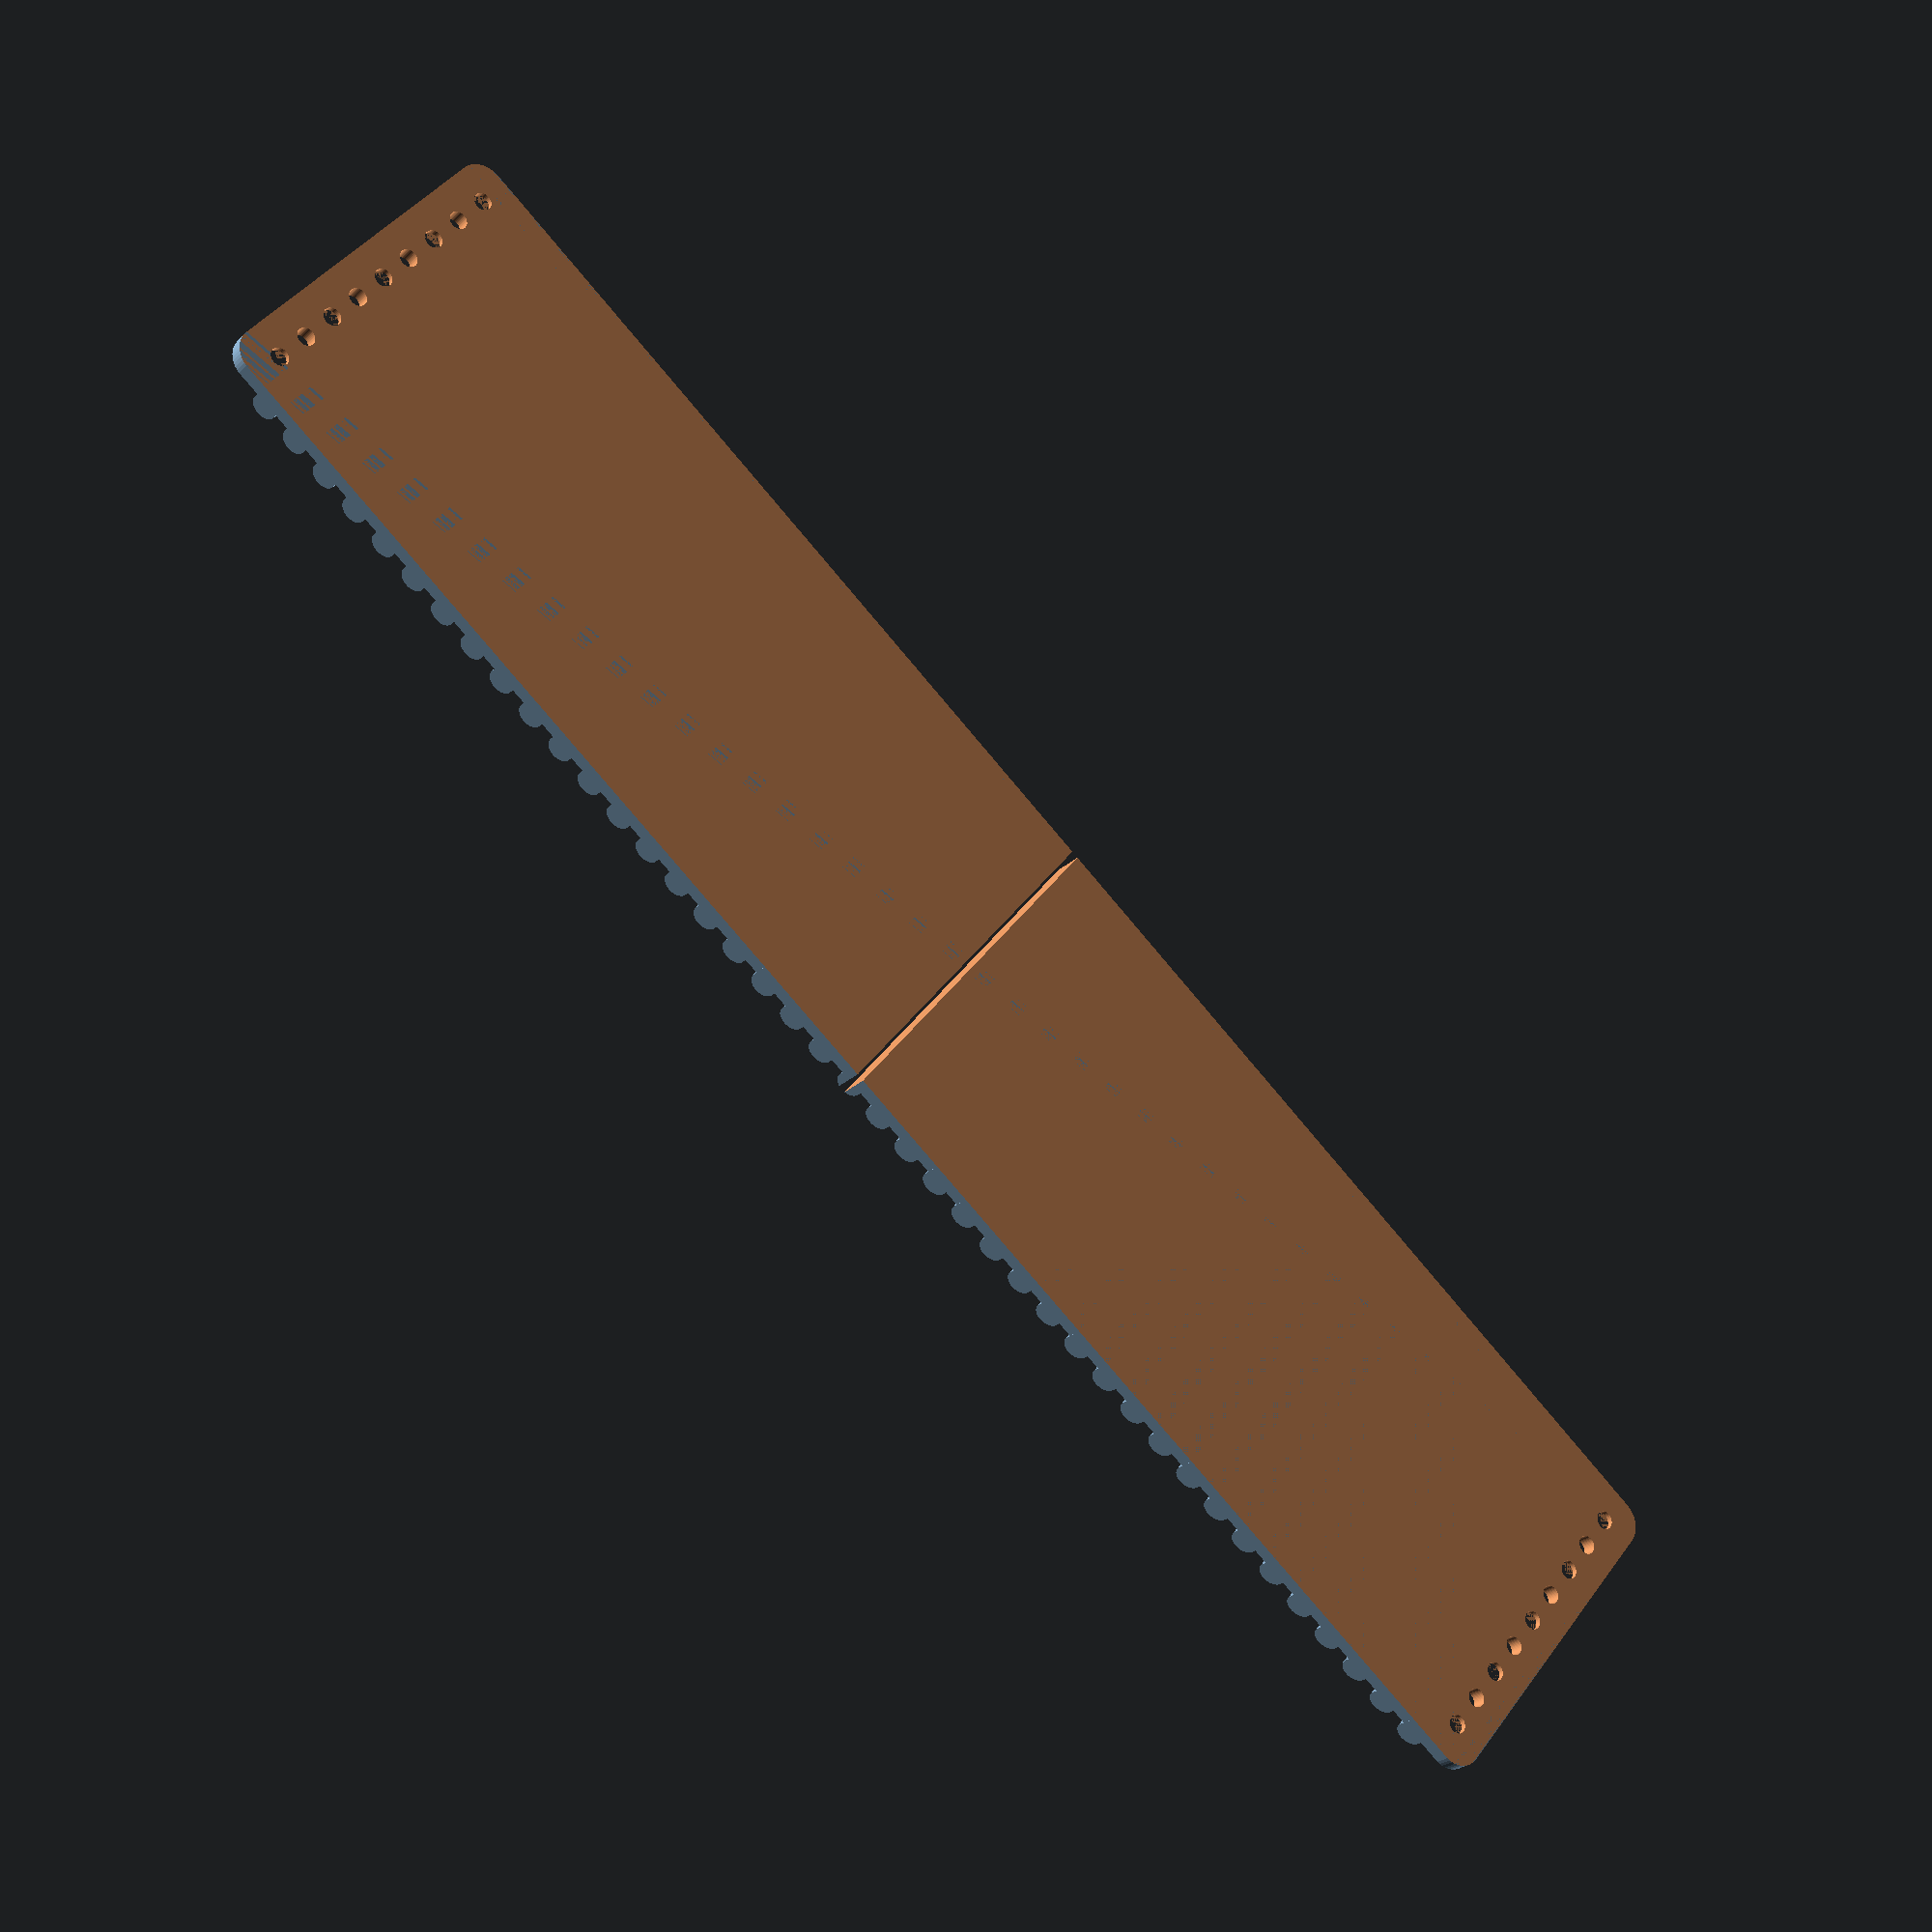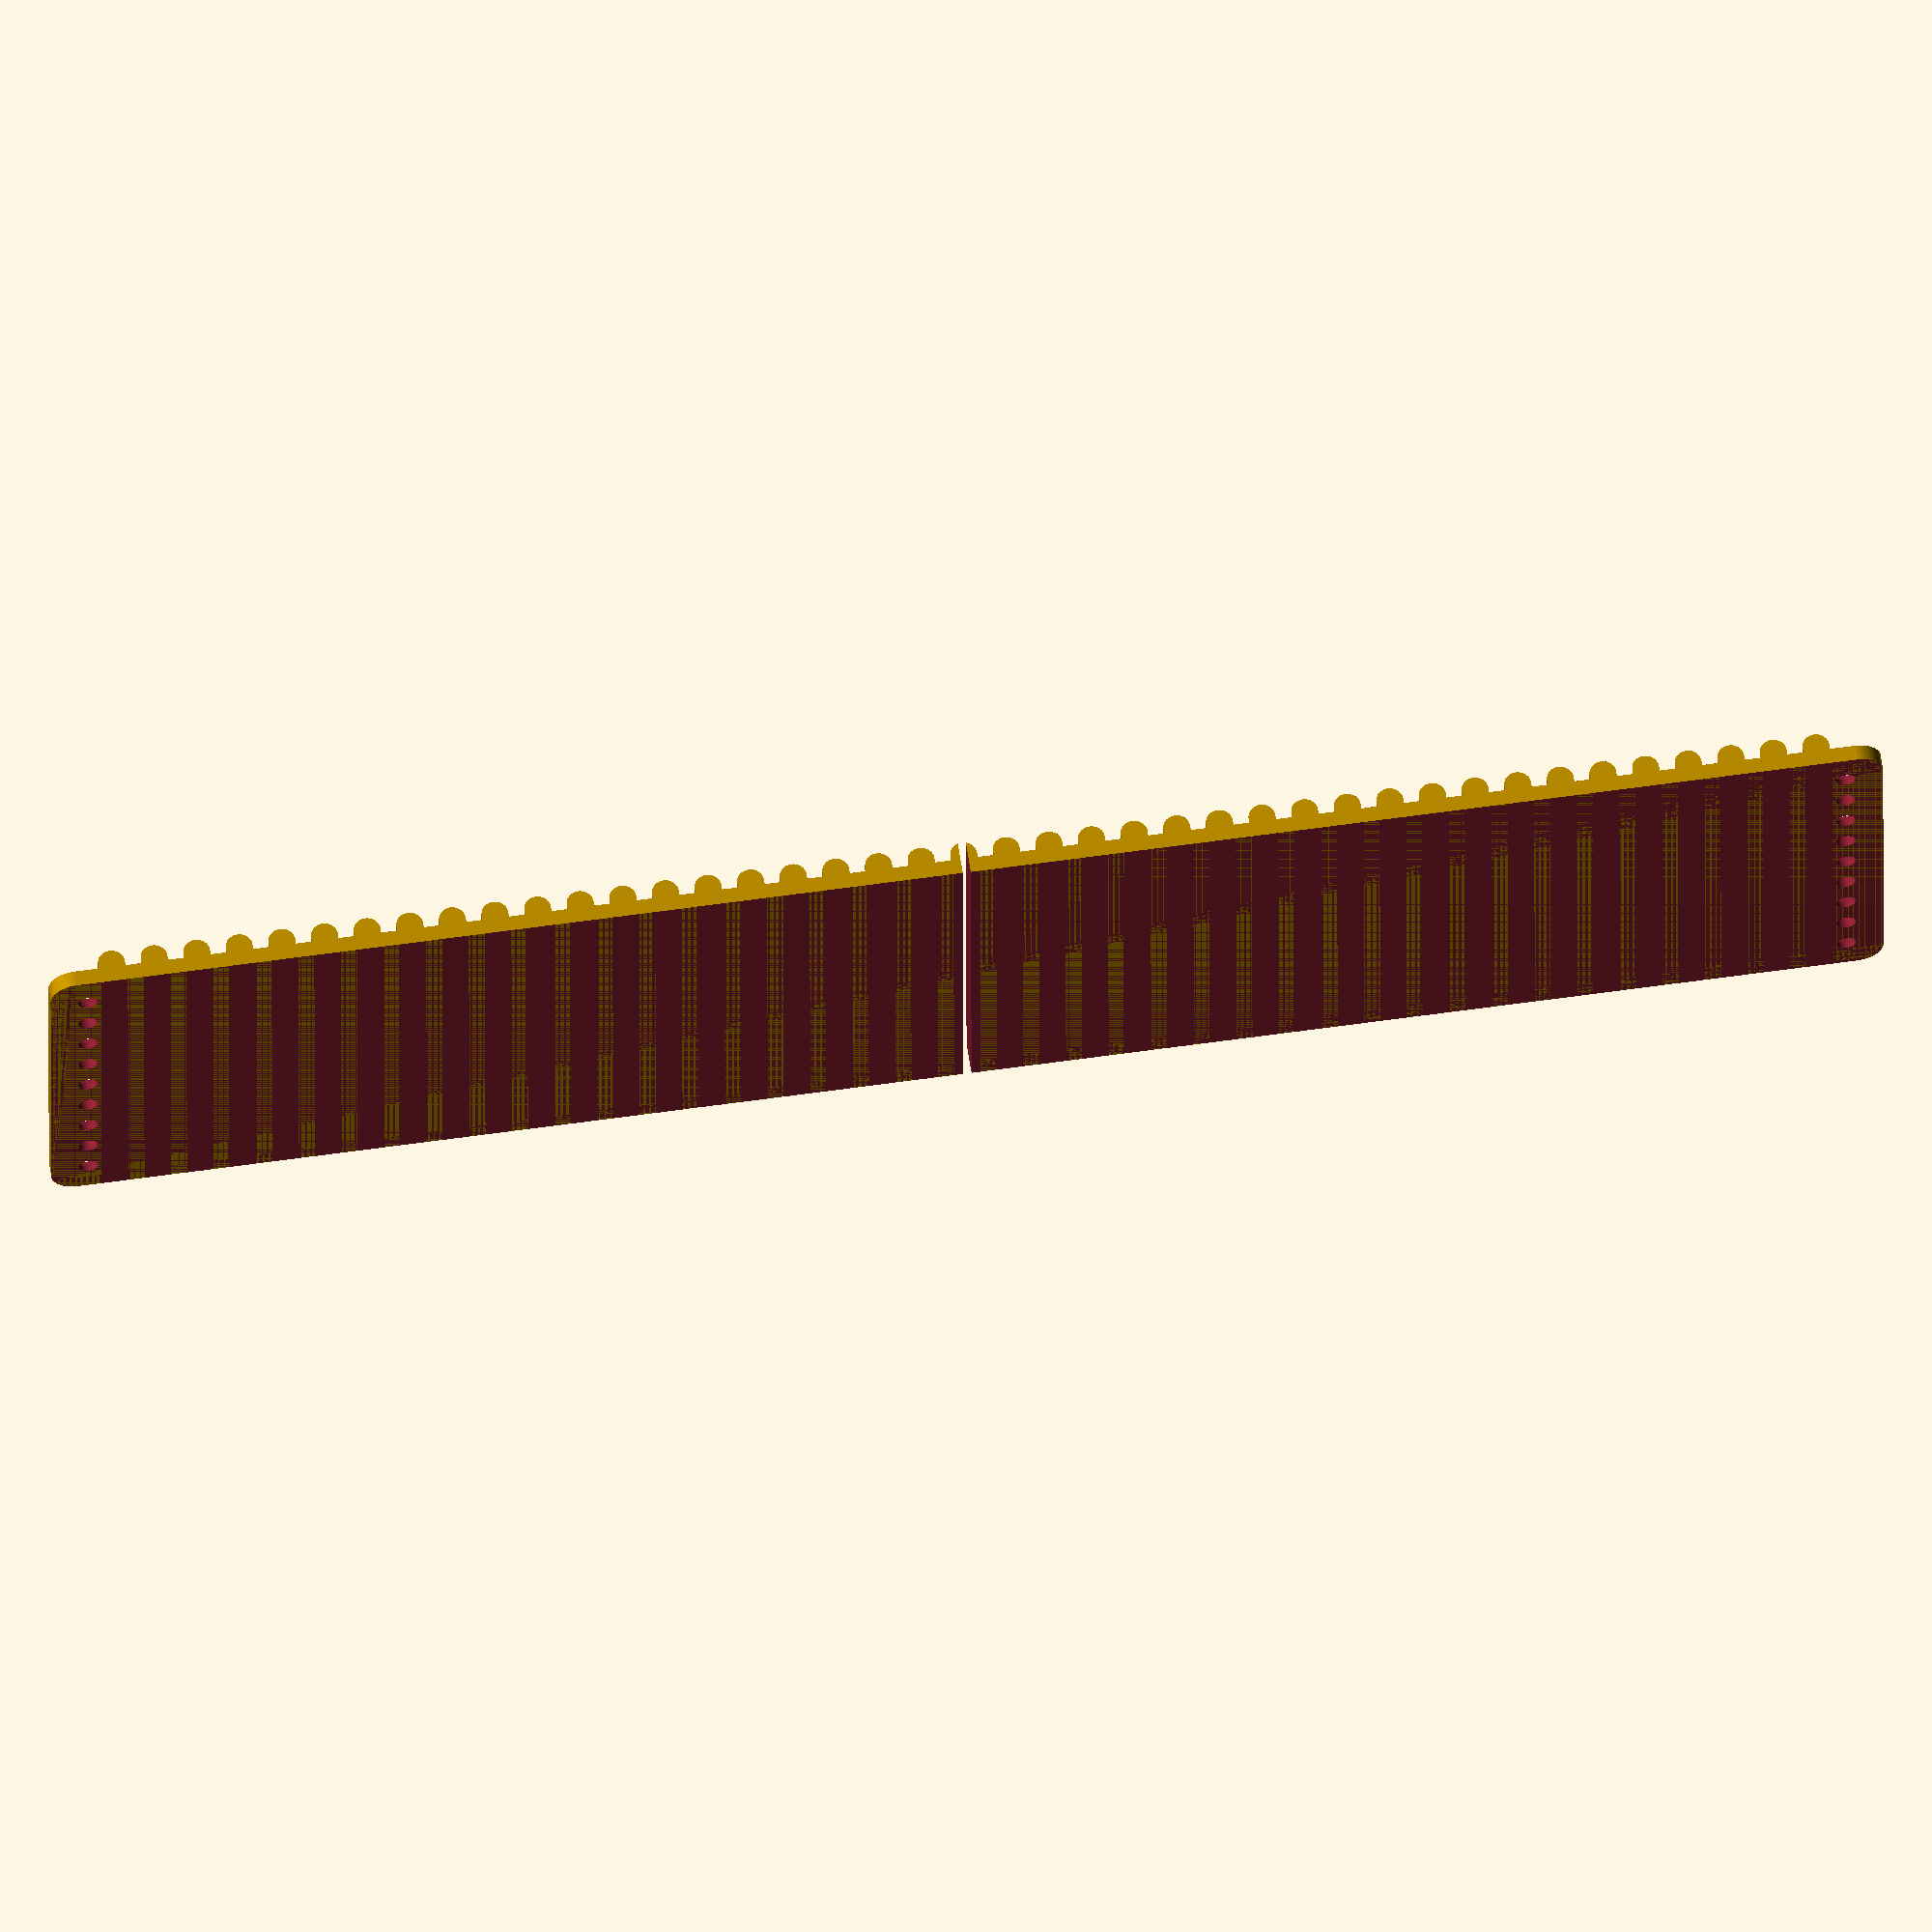
<openscad>
$fn = 50;


difference() {
	union() {
		translate(v = [0, 0, -3]) {
			hull() {
				translate(v = [-167.0000000000, 32.0000000000, 0]) {
					cylinder(h = 3, r = 5);
				}
				translate(v = [167.0000000000, 32.0000000000, 0]) {
					cylinder(h = 3, r = 5);
				}
				translate(v = [-167.0000000000, -32.0000000000, 0]) {
					cylinder(h = 3, r = 5);
				}
				translate(v = [167.0000000000, -32.0000000000, 0]) {
					cylinder(h = 3, r = 5);
				}
			}
		}
		translate(v = [-160.0000000000, 37.0000000000, -1.5000000000]) {
			rotate(a = [90, 0, 0]) {
				hull() {
					translate(v = [-0.0000000000, 2.5000000000, 0]) {
						cylinder(h = 74, r = 2.5000000000);
					}
					translate(v = [0.0000000000, 2.5000000000, 0]) {
						cylinder(h = 74, r = 2.5000000000);
					}
					translate(v = [-0.0000000000, -2.5000000000, 0]) {
						cylinder(h = 74, r = 2.5000000000);
					}
					translate(v = [0.0000000000, -2.5000000000, 0]) {
						cylinder(h = 74, r = 2.5000000000);
					}
				}
			}
		}
		translate(v = [-152.0000000000, 37.0000000000, -1.5000000000]) {
			rotate(a = [90, 0, 0]) {
				hull() {
					translate(v = [-0.0000000000, 2.5000000000, 0]) {
						cylinder(h = 74, r = 2.5000000000);
					}
					translate(v = [0.0000000000, 2.5000000000, 0]) {
						cylinder(h = 74, r = 2.5000000000);
					}
					translate(v = [-0.0000000000, -2.5000000000, 0]) {
						cylinder(h = 74, r = 2.5000000000);
					}
					translate(v = [0.0000000000, -2.5000000000, 0]) {
						cylinder(h = 74, r = 2.5000000000);
					}
				}
			}
		}
		translate(v = [-144.0000000000, 37.0000000000, -1.5000000000]) {
			rotate(a = [90, 0, 0]) {
				hull() {
					translate(v = [-0.0000000000, 2.5000000000, 0]) {
						cylinder(h = 74, r = 2.5000000000);
					}
					translate(v = [0.0000000000, 2.5000000000, 0]) {
						cylinder(h = 74, r = 2.5000000000);
					}
					translate(v = [-0.0000000000, -2.5000000000, 0]) {
						cylinder(h = 74, r = 2.5000000000);
					}
					translate(v = [0.0000000000, -2.5000000000, 0]) {
						cylinder(h = 74, r = 2.5000000000);
					}
				}
			}
		}
		translate(v = [-136.0000000000, 37.0000000000, -1.5000000000]) {
			rotate(a = [90, 0, 0]) {
				hull() {
					translate(v = [-0.0000000000, 2.5000000000, 0]) {
						cylinder(h = 74, r = 2.5000000000);
					}
					translate(v = [0.0000000000, 2.5000000000, 0]) {
						cylinder(h = 74, r = 2.5000000000);
					}
					translate(v = [-0.0000000000, -2.5000000000, 0]) {
						cylinder(h = 74, r = 2.5000000000);
					}
					translate(v = [0.0000000000, -2.5000000000, 0]) {
						cylinder(h = 74, r = 2.5000000000);
					}
				}
			}
		}
		translate(v = [-128.0000000000, 37.0000000000, -1.5000000000]) {
			rotate(a = [90, 0, 0]) {
				hull() {
					translate(v = [-0.0000000000, 2.5000000000, 0]) {
						cylinder(h = 74, r = 2.5000000000);
					}
					translate(v = [0.0000000000, 2.5000000000, 0]) {
						cylinder(h = 74, r = 2.5000000000);
					}
					translate(v = [-0.0000000000, -2.5000000000, 0]) {
						cylinder(h = 74, r = 2.5000000000);
					}
					translate(v = [0.0000000000, -2.5000000000, 0]) {
						cylinder(h = 74, r = 2.5000000000);
					}
				}
			}
		}
		translate(v = [-120.0000000000, 37.0000000000, -1.5000000000]) {
			rotate(a = [90, 0, 0]) {
				hull() {
					translate(v = [-0.0000000000, 2.5000000000, 0]) {
						cylinder(h = 74, r = 2.5000000000);
					}
					translate(v = [0.0000000000, 2.5000000000, 0]) {
						cylinder(h = 74, r = 2.5000000000);
					}
					translate(v = [-0.0000000000, -2.5000000000, 0]) {
						cylinder(h = 74, r = 2.5000000000);
					}
					translate(v = [0.0000000000, -2.5000000000, 0]) {
						cylinder(h = 74, r = 2.5000000000);
					}
				}
			}
		}
		translate(v = [-112.0000000000, 37.0000000000, -1.5000000000]) {
			rotate(a = [90, 0, 0]) {
				hull() {
					translate(v = [-0.0000000000, 2.5000000000, 0]) {
						cylinder(h = 74, r = 2.5000000000);
					}
					translate(v = [0.0000000000, 2.5000000000, 0]) {
						cylinder(h = 74, r = 2.5000000000);
					}
					translate(v = [-0.0000000000, -2.5000000000, 0]) {
						cylinder(h = 74, r = 2.5000000000);
					}
					translate(v = [0.0000000000, -2.5000000000, 0]) {
						cylinder(h = 74, r = 2.5000000000);
					}
				}
			}
		}
		translate(v = [-104.0000000000, 37.0000000000, -1.5000000000]) {
			rotate(a = [90, 0, 0]) {
				hull() {
					translate(v = [-0.0000000000, 2.5000000000, 0]) {
						cylinder(h = 74, r = 2.5000000000);
					}
					translate(v = [0.0000000000, 2.5000000000, 0]) {
						cylinder(h = 74, r = 2.5000000000);
					}
					translate(v = [-0.0000000000, -2.5000000000, 0]) {
						cylinder(h = 74, r = 2.5000000000);
					}
					translate(v = [0.0000000000, -2.5000000000, 0]) {
						cylinder(h = 74, r = 2.5000000000);
					}
				}
			}
		}
		translate(v = [-96.0000000000, 37.0000000000, -1.5000000000]) {
			rotate(a = [90, 0, 0]) {
				hull() {
					translate(v = [-0.0000000000, 2.5000000000, 0]) {
						cylinder(h = 74, r = 2.5000000000);
					}
					translate(v = [0.0000000000, 2.5000000000, 0]) {
						cylinder(h = 74, r = 2.5000000000);
					}
					translate(v = [-0.0000000000, -2.5000000000, 0]) {
						cylinder(h = 74, r = 2.5000000000);
					}
					translate(v = [0.0000000000, -2.5000000000, 0]) {
						cylinder(h = 74, r = 2.5000000000);
					}
				}
			}
		}
		translate(v = [-88.0000000000, 37.0000000000, -1.5000000000]) {
			rotate(a = [90, 0, 0]) {
				hull() {
					translate(v = [-0.0000000000, 2.5000000000, 0]) {
						cylinder(h = 74, r = 2.5000000000);
					}
					translate(v = [0.0000000000, 2.5000000000, 0]) {
						cylinder(h = 74, r = 2.5000000000);
					}
					translate(v = [-0.0000000000, -2.5000000000, 0]) {
						cylinder(h = 74, r = 2.5000000000);
					}
					translate(v = [0.0000000000, -2.5000000000, 0]) {
						cylinder(h = 74, r = 2.5000000000);
					}
				}
			}
		}
		translate(v = [-80.0000000000, 37.0000000000, -1.5000000000]) {
			rotate(a = [90, 0, 0]) {
				hull() {
					translate(v = [-0.0000000000, 2.5000000000, 0]) {
						cylinder(h = 74, r = 2.5000000000);
					}
					translate(v = [0.0000000000, 2.5000000000, 0]) {
						cylinder(h = 74, r = 2.5000000000);
					}
					translate(v = [-0.0000000000, -2.5000000000, 0]) {
						cylinder(h = 74, r = 2.5000000000);
					}
					translate(v = [0.0000000000, -2.5000000000, 0]) {
						cylinder(h = 74, r = 2.5000000000);
					}
				}
			}
		}
		translate(v = [-72.0000000000, 37.0000000000, -1.5000000000]) {
			rotate(a = [90, 0, 0]) {
				hull() {
					translate(v = [-0.0000000000, 2.5000000000, 0]) {
						cylinder(h = 74, r = 2.5000000000);
					}
					translate(v = [0.0000000000, 2.5000000000, 0]) {
						cylinder(h = 74, r = 2.5000000000);
					}
					translate(v = [-0.0000000000, -2.5000000000, 0]) {
						cylinder(h = 74, r = 2.5000000000);
					}
					translate(v = [0.0000000000, -2.5000000000, 0]) {
						cylinder(h = 74, r = 2.5000000000);
					}
				}
			}
		}
		translate(v = [-64.0000000000, 37.0000000000, -1.5000000000]) {
			rotate(a = [90, 0, 0]) {
				hull() {
					translate(v = [-0.0000000000, 2.5000000000, 0]) {
						cylinder(h = 74, r = 2.5000000000);
					}
					translate(v = [0.0000000000, 2.5000000000, 0]) {
						cylinder(h = 74, r = 2.5000000000);
					}
					translate(v = [-0.0000000000, -2.5000000000, 0]) {
						cylinder(h = 74, r = 2.5000000000);
					}
					translate(v = [0.0000000000, -2.5000000000, 0]) {
						cylinder(h = 74, r = 2.5000000000);
					}
				}
			}
		}
		translate(v = [-56.0000000000, 37.0000000000, -1.5000000000]) {
			rotate(a = [90, 0, 0]) {
				hull() {
					translate(v = [-0.0000000000, 2.5000000000, 0]) {
						cylinder(h = 74, r = 2.5000000000);
					}
					translate(v = [0.0000000000, 2.5000000000, 0]) {
						cylinder(h = 74, r = 2.5000000000);
					}
					translate(v = [-0.0000000000, -2.5000000000, 0]) {
						cylinder(h = 74, r = 2.5000000000);
					}
					translate(v = [0.0000000000, -2.5000000000, 0]) {
						cylinder(h = 74, r = 2.5000000000);
					}
				}
			}
		}
		translate(v = [-48.0000000000, 37.0000000000, -1.5000000000]) {
			rotate(a = [90, 0, 0]) {
				hull() {
					translate(v = [-0.0000000000, 2.5000000000, 0]) {
						cylinder(h = 74, r = 2.5000000000);
					}
					translate(v = [0.0000000000, 2.5000000000, 0]) {
						cylinder(h = 74, r = 2.5000000000);
					}
					translate(v = [-0.0000000000, -2.5000000000, 0]) {
						cylinder(h = 74, r = 2.5000000000);
					}
					translate(v = [0.0000000000, -2.5000000000, 0]) {
						cylinder(h = 74, r = 2.5000000000);
					}
				}
			}
		}
		translate(v = [-40.0000000000, 37.0000000000, -1.5000000000]) {
			rotate(a = [90, 0, 0]) {
				hull() {
					translate(v = [-0.0000000000, 2.5000000000, 0]) {
						cylinder(h = 74, r = 2.5000000000);
					}
					translate(v = [0.0000000000, 2.5000000000, 0]) {
						cylinder(h = 74, r = 2.5000000000);
					}
					translate(v = [-0.0000000000, -2.5000000000, 0]) {
						cylinder(h = 74, r = 2.5000000000);
					}
					translate(v = [0.0000000000, -2.5000000000, 0]) {
						cylinder(h = 74, r = 2.5000000000);
					}
				}
			}
		}
		translate(v = [-32.0000000000, 37.0000000000, -1.5000000000]) {
			rotate(a = [90, 0, 0]) {
				hull() {
					translate(v = [-0.0000000000, 2.5000000000, 0]) {
						cylinder(h = 74, r = 2.5000000000);
					}
					translate(v = [0.0000000000, 2.5000000000, 0]) {
						cylinder(h = 74, r = 2.5000000000);
					}
					translate(v = [-0.0000000000, -2.5000000000, 0]) {
						cylinder(h = 74, r = 2.5000000000);
					}
					translate(v = [0.0000000000, -2.5000000000, 0]) {
						cylinder(h = 74, r = 2.5000000000);
					}
				}
			}
		}
		translate(v = [-24.0000000000, 37.0000000000, -1.5000000000]) {
			rotate(a = [90, 0, 0]) {
				hull() {
					translate(v = [-0.0000000000, 2.5000000000, 0]) {
						cylinder(h = 74, r = 2.5000000000);
					}
					translate(v = [0.0000000000, 2.5000000000, 0]) {
						cylinder(h = 74, r = 2.5000000000);
					}
					translate(v = [-0.0000000000, -2.5000000000, 0]) {
						cylinder(h = 74, r = 2.5000000000);
					}
					translate(v = [0.0000000000, -2.5000000000, 0]) {
						cylinder(h = 74, r = 2.5000000000);
					}
				}
			}
		}
		translate(v = [-16.0000000000, 37.0000000000, -1.5000000000]) {
			rotate(a = [90, 0, 0]) {
				hull() {
					translate(v = [-0.0000000000, 2.5000000000, 0]) {
						cylinder(h = 74, r = 2.5000000000);
					}
					translate(v = [0.0000000000, 2.5000000000, 0]) {
						cylinder(h = 74, r = 2.5000000000);
					}
					translate(v = [-0.0000000000, -2.5000000000, 0]) {
						cylinder(h = 74, r = 2.5000000000);
					}
					translate(v = [0.0000000000, -2.5000000000, 0]) {
						cylinder(h = 74, r = 2.5000000000);
					}
				}
			}
		}
		translate(v = [-8.0000000000, 37.0000000000, -1.5000000000]) {
			rotate(a = [90, 0, 0]) {
				hull() {
					translate(v = [-0.0000000000, 2.5000000000, 0]) {
						cylinder(h = 74, r = 2.5000000000);
					}
					translate(v = [0.0000000000, 2.5000000000, 0]) {
						cylinder(h = 74, r = 2.5000000000);
					}
					translate(v = [-0.0000000000, -2.5000000000, 0]) {
						cylinder(h = 74, r = 2.5000000000);
					}
					translate(v = [0.0000000000, -2.5000000000, 0]) {
						cylinder(h = 74, r = 2.5000000000);
					}
				}
			}
		}
		translate(v = [0.0000000000, 37.0000000000, -1.5000000000]) {
			rotate(a = [90, 0, 0]) {
				hull() {
					translate(v = [-0.0000000000, 2.5000000000, 0]) {
						cylinder(h = 74, r = 2.5000000000);
					}
					translate(v = [0.0000000000, 2.5000000000, 0]) {
						cylinder(h = 74, r = 2.5000000000);
					}
					translate(v = [-0.0000000000, -2.5000000000, 0]) {
						cylinder(h = 74, r = 2.5000000000);
					}
					translate(v = [0.0000000000, -2.5000000000, 0]) {
						cylinder(h = 74, r = 2.5000000000);
					}
				}
			}
		}
		translate(v = [8.0000000000, 37.0000000000, -1.5000000000]) {
			rotate(a = [90, 0, 0]) {
				hull() {
					translate(v = [-0.0000000000, 2.5000000000, 0]) {
						cylinder(h = 74, r = 2.5000000000);
					}
					translate(v = [0.0000000000, 2.5000000000, 0]) {
						cylinder(h = 74, r = 2.5000000000);
					}
					translate(v = [-0.0000000000, -2.5000000000, 0]) {
						cylinder(h = 74, r = 2.5000000000);
					}
					translate(v = [0.0000000000, -2.5000000000, 0]) {
						cylinder(h = 74, r = 2.5000000000);
					}
				}
			}
		}
		translate(v = [16.0000000000, 37.0000000000, -1.5000000000]) {
			rotate(a = [90, 0, 0]) {
				hull() {
					translate(v = [-0.0000000000, 2.5000000000, 0]) {
						cylinder(h = 74, r = 2.5000000000);
					}
					translate(v = [0.0000000000, 2.5000000000, 0]) {
						cylinder(h = 74, r = 2.5000000000);
					}
					translate(v = [-0.0000000000, -2.5000000000, 0]) {
						cylinder(h = 74, r = 2.5000000000);
					}
					translate(v = [0.0000000000, -2.5000000000, 0]) {
						cylinder(h = 74, r = 2.5000000000);
					}
				}
			}
		}
		translate(v = [24.0000000000, 37.0000000000, -1.5000000000]) {
			rotate(a = [90, 0, 0]) {
				hull() {
					translate(v = [-0.0000000000, 2.5000000000, 0]) {
						cylinder(h = 74, r = 2.5000000000);
					}
					translate(v = [0.0000000000, 2.5000000000, 0]) {
						cylinder(h = 74, r = 2.5000000000);
					}
					translate(v = [-0.0000000000, -2.5000000000, 0]) {
						cylinder(h = 74, r = 2.5000000000);
					}
					translate(v = [0.0000000000, -2.5000000000, 0]) {
						cylinder(h = 74, r = 2.5000000000);
					}
				}
			}
		}
		translate(v = [32.0000000000, 37.0000000000, -1.5000000000]) {
			rotate(a = [90, 0, 0]) {
				hull() {
					translate(v = [-0.0000000000, 2.5000000000, 0]) {
						cylinder(h = 74, r = 2.5000000000);
					}
					translate(v = [0.0000000000, 2.5000000000, 0]) {
						cylinder(h = 74, r = 2.5000000000);
					}
					translate(v = [-0.0000000000, -2.5000000000, 0]) {
						cylinder(h = 74, r = 2.5000000000);
					}
					translate(v = [0.0000000000, -2.5000000000, 0]) {
						cylinder(h = 74, r = 2.5000000000);
					}
				}
			}
		}
		translate(v = [40.0000000000, 37.0000000000, -1.5000000000]) {
			rotate(a = [90, 0, 0]) {
				hull() {
					translate(v = [-0.0000000000, 2.5000000000, 0]) {
						cylinder(h = 74, r = 2.5000000000);
					}
					translate(v = [0.0000000000, 2.5000000000, 0]) {
						cylinder(h = 74, r = 2.5000000000);
					}
					translate(v = [-0.0000000000, -2.5000000000, 0]) {
						cylinder(h = 74, r = 2.5000000000);
					}
					translate(v = [0.0000000000, -2.5000000000, 0]) {
						cylinder(h = 74, r = 2.5000000000);
					}
				}
			}
		}
		translate(v = [48.0000000000, 37.0000000000, -1.5000000000]) {
			rotate(a = [90, 0, 0]) {
				hull() {
					translate(v = [-0.0000000000, 2.5000000000, 0]) {
						cylinder(h = 74, r = 2.5000000000);
					}
					translate(v = [0.0000000000, 2.5000000000, 0]) {
						cylinder(h = 74, r = 2.5000000000);
					}
					translate(v = [-0.0000000000, -2.5000000000, 0]) {
						cylinder(h = 74, r = 2.5000000000);
					}
					translate(v = [0.0000000000, -2.5000000000, 0]) {
						cylinder(h = 74, r = 2.5000000000);
					}
				}
			}
		}
		translate(v = [56.0000000000, 37.0000000000, -1.5000000000]) {
			rotate(a = [90, 0, 0]) {
				hull() {
					translate(v = [-0.0000000000, 2.5000000000, 0]) {
						cylinder(h = 74, r = 2.5000000000);
					}
					translate(v = [0.0000000000, 2.5000000000, 0]) {
						cylinder(h = 74, r = 2.5000000000);
					}
					translate(v = [-0.0000000000, -2.5000000000, 0]) {
						cylinder(h = 74, r = 2.5000000000);
					}
					translate(v = [0.0000000000, -2.5000000000, 0]) {
						cylinder(h = 74, r = 2.5000000000);
					}
				}
			}
		}
		translate(v = [64.0000000000, 37.0000000000, -1.5000000000]) {
			rotate(a = [90, 0, 0]) {
				hull() {
					translate(v = [-0.0000000000, 2.5000000000, 0]) {
						cylinder(h = 74, r = 2.5000000000);
					}
					translate(v = [0.0000000000, 2.5000000000, 0]) {
						cylinder(h = 74, r = 2.5000000000);
					}
					translate(v = [-0.0000000000, -2.5000000000, 0]) {
						cylinder(h = 74, r = 2.5000000000);
					}
					translate(v = [0.0000000000, -2.5000000000, 0]) {
						cylinder(h = 74, r = 2.5000000000);
					}
				}
			}
		}
		translate(v = [72.0000000000, 37.0000000000, -1.5000000000]) {
			rotate(a = [90, 0, 0]) {
				hull() {
					translate(v = [-0.0000000000, 2.5000000000, 0]) {
						cylinder(h = 74, r = 2.5000000000);
					}
					translate(v = [0.0000000000, 2.5000000000, 0]) {
						cylinder(h = 74, r = 2.5000000000);
					}
					translate(v = [-0.0000000000, -2.5000000000, 0]) {
						cylinder(h = 74, r = 2.5000000000);
					}
					translate(v = [0.0000000000, -2.5000000000, 0]) {
						cylinder(h = 74, r = 2.5000000000);
					}
				}
			}
		}
		translate(v = [80.0000000000, 37.0000000000, -1.5000000000]) {
			rotate(a = [90, 0, 0]) {
				hull() {
					translate(v = [-0.0000000000, 2.5000000000, 0]) {
						cylinder(h = 74, r = 2.5000000000);
					}
					translate(v = [0.0000000000, 2.5000000000, 0]) {
						cylinder(h = 74, r = 2.5000000000);
					}
					translate(v = [-0.0000000000, -2.5000000000, 0]) {
						cylinder(h = 74, r = 2.5000000000);
					}
					translate(v = [0.0000000000, -2.5000000000, 0]) {
						cylinder(h = 74, r = 2.5000000000);
					}
				}
			}
		}
		translate(v = [88.0000000000, 37.0000000000, -1.5000000000]) {
			rotate(a = [90, 0, 0]) {
				hull() {
					translate(v = [-0.0000000000, 2.5000000000, 0]) {
						cylinder(h = 74, r = 2.5000000000);
					}
					translate(v = [0.0000000000, 2.5000000000, 0]) {
						cylinder(h = 74, r = 2.5000000000);
					}
					translate(v = [-0.0000000000, -2.5000000000, 0]) {
						cylinder(h = 74, r = 2.5000000000);
					}
					translate(v = [0.0000000000, -2.5000000000, 0]) {
						cylinder(h = 74, r = 2.5000000000);
					}
				}
			}
		}
		translate(v = [96.0000000000, 37.0000000000, -1.5000000000]) {
			rotate(a = [90, 0, 0]) {
				hull() {
					translate(v = [-0.0000000000, 2.5000000000, 0]) {
						cylinder(h = 74, r = 2.5000000000);
					}
					translate(v = [0.0000000000, 2.5000000000, 0]) {
						cylinder(h = 74, r = 2.5000000000);
					}
					translate(v = [-0.0000000000, -2.5000000000, 0]) {
						cylinder(h = 74, r = 2.5000000000);
					}
					translate(v = [0.0000000000, -2.5000000000, 0]) {
						cylinder(h = 74, r = 2.5000000000);
					}
				}
			}
		}
		translate(v = [104.0000000000, 37.0000000000, -1.5000000000]) {
			rotate(a = [90, 0, 0]) {
				hull() {
					translate(v = [-0.0000000000, 2.5000000000, 0]) {
						cylinder(h = 74, r = 2.5000000000);
					}
					translate(v = [0.0000000000, 2.5000000000, 0]) {
						cylinder(h = 74, r = 2.5000000000);
					}
					translate(v = [-0.0000000000, -2.5000000000, 0]) {
						cylinder(h = 74, r = 2.5000000000);
					}
					translate(v = [0.0000000000, -2.5000000000, 0]) {
						cylinder(h = 74, r = 2.5000000000);
					}
				}
			}
		}
		translate(v = [112.0000000000, 37.0000000000, -1.5000000000]) {
			rotate(a = [90, 0, 0]) {
				hull() {
					translate(v = [-0.0000000000, 2.5000000000, 0]) {
						cylinder(h = 74, r = 2.5000000000);
					}
					translate(v = [0.0000000000, 2.5000000000, 0]) {
						cylinder(h = 74, r = 2.5000000000);
					}
					translate(v = [-0.0000000000, -2.5000000000, 0]) {
						cylinder(h = 74, r = 2.5000000000);
					}
					translate(v = [0.0000000000, -2.5000000000, 0]) {
						cylinder(h = 74, r = 2.5000000000);
					}
				}
			}
		}
		translate(v = [120.0000000000, 37.0000000000, -1.5000000000]) {
			rotate(a = [90, 0, 0]) {
				hull() {
					translate(v = [-0.0000000000, 2.5000000000, 0]) {
						cylinder(h = 74, r = 2.5000000000);
					}
					translate(v = [0.0000000000, 2.5000000000, 0]) {
						cylinder(h = 74, r = 2.5000000000);
					}
					translate(v = [-0.0000000000, -2.5000000000, 0]) {
						cylinder(h = 74, r = 2.5000000000);
					}
					translate(v = [0.0000000000, -2.5000000000, 0]) {
						cylinder(h = 74, r = 2.5000000000);
					}
				}
			}
		}
		translate(v = [128.0000000000, 37.0000000000, -1.5000000000]) {
			rotate(a = [90, 0, 0]) {
				hull() {
					translate(v = [-0.0000000000, 2.5000000000, 0]) {
						cylinder(h = 74, r = 2.5000000000);
					}
					translate(v = [0.0000000000, 2.5000000000, 0]) {
						cylinder(h = 74, r = 2.5000000000);
					}
					translate(v = [-0.0000000000, -2.5000000000, 0]) {
						cylinder(h = 74, r = 2.5000000000);
					}
					translate(v = [0.0000000000, -2.5000000000, 0]) {
						cylinder(h = 74, r = 2.5000000000);
					}
				}
			}
		}
		translate(v = [136.0000000000, 37.0000000000, -1.5000000000]) {
			rotate(a = [90, 0, 0]) {
				hull() {
					translate(v = [-0.0000000000, 2.5000000000, 0]) {
						cylinder(h = 74, r = 2.5000000000);
					}
					translate(v = [0.0000000000, 2.5000000000, 0]) {
						cylinder(h = 74, r = 2.5000000000);
					}
					translate(v = [-0.0000000000, -2.5000000000, 0]) {
						cylinder(h = 74, r = 2.5000000000);
					}
					translate(v = [0.0000000000, -2.5000000000, 0]) {
						cylinder(h = 74, r = 2.5000000000);
					}
				}
			}
		}
		translate(v = [144.0000000000, 37.0000000000, -1.5000000000]) {
			rotate(a = [90, 0, 0]) {
				hull() {
					translate(v = [-0.0000000000, 2.5000000000, 0]) {
						cylinder(h = 74, r = 2.5000000000);
					}
					translate(v = [0.0000000000, 2.5000000000, 0]) {
						cylinder(h = 74, r = 2.5000000000);
					}
					translate(v = [-0.0000000000, -2.5000000000, 0]) {
						cylinder(h = 74, r = 2.5000000000);
					}
					translate(v = [0.0000000000, -2.5000000000, 0]) {
						cylinder(h = 74, r = 2.5000000000);
					}
				}
			}
		}
		translate(v = [152.0000000000, 37.0000000000, -1.5000000000]) {
			rotate(a = [90, 0, 0]) {
				hull() {
					translate(v = [-0.0000000000, 2.5000000000, 0]) {
						cylinder(h = 74, r = 2.5000000000);
					}
					translate(v = [0.0000000000, 2.5000000000, 0]) {
						cylinder(h = 74, r = 2.5000000000);
					}
					translate(v = [-0.0000000000, -2.5000000000, 0]) {
						cylinder(h = 74, r = 2.5000000000);
					}
					translate(v = [0.0000000000, -2.5000000000, 0]) {
						cylinder(h = 74, r = 2.5000000000);
					}
				}
			}
		}
		translate(v = [160.0000000000, 37.0000000000, -1.5000000000]) {
			rotate(a = [90, 0, 0]) {
				hull() {
					translate(v = [-0.0000000000, 2.5000000000, 0]) {
						cylinder(h = 74, r = 2.5000000000);
					}
					translate(v = [0.0000000000, 2.5000000000, 0]) {
						cylinder(h = 74, r = 2.5000000000);
					}
					translate(v = [-0.0000000000, -2.5000000000, 0]) {
						cylinder(h = 74, r = 2.5000000000);
					}
					translate(v = [0.0000000000, -2.5000000000, 0]) {
						cylinder(h = 74, r = 2.5000000000);
					}
				}
			}
		}
	}
	union() {
		translate(v = [165.0000000000, 30.0000000000, 0]) {
			rotate(a = [0, 0, 0]) {
				difference() {
					union() {
						translate(v = [0, 0, -3.0000000000]) {
							cylinder(h = 3, r = 1.5000000000);
						}
						translate(v = [0, 0, -1.9000000000]) {
							cylinder(h = 1.9000000000, r1 = 1.8000000000, r2 = 3.6000000000);
						}
						translate(v = [0, 0, -3.0000000000]) {
							cylinder(h = 3, r = 1.8000000000);
						}
						translate(v = [0, 0, -3.0000000000]) {
							cylinder(h = 3, r = 1.5000000000);
						}
					}
					union();
				}
			}
		}
		translate(v = [-165.0000000000, 30.0000000000, 0]) {
			rotate(a = [0, 0, 0]) {
				difference() {
					union() {
						translate(v = [0, 0, -3.0000000000]) {
							cylinder(h = 3, r = 1.5000000000);
						}
						translate(v = [0, 0, -1.9000000000]) {
							cylinder(h = 1.9000000000, r1 = 1.8000000000, r2 = 3.6000000000);
						}
						translate(v = [0, 0, -3.0000000000]) {
							cylinder(h = 3, r = 1.8000000000);
						}
						translate(v = [0, 0, -3.0000000000]) {
							cylinder(h = 3, r = 1.5000000000);
						}
					}
					union();
				}
			}
		}
		translate(v = [165.0000000000, 15.0000000000, 0]) {
			rotate(a = [0, 0, 0]) {
				difference() {
					union() {
						translate(v = [0, 0, -3.0000000000]) {
							cylinder(h = 3, r = 1.5000000000);
						}
						translate(v = [0, 0, -1.9000000000]) {
							cylinder(h = 1.9000000000, r1 = 1.8000000000, r2 = 3.6000000000);
						}
						translate(v = [0, 0, -3.0000000000]) {
							cylinder(h = 3, r = 1.8000000000);
						}
						translate(v = [0, 0, -3.0000000000]) {
							cylinder(h = 3, r = 1.5000000000);
						}
					}
					union();
				}
			}
		}
		translate(v = [-165.0000000000, 15.0000000000, 0]) {
			rotate(a = [0, 0, 0]) {
				difference() {
					union() {
						translate(v = [0, 0, -3.0000000000]) {
							cylinder(h = 3, r = 1.5000000000);
						}
						translate(v = [0, 0, -1.9000000000]) {
							cylinder(h = 1.9000000000, r1 = 1.8000000000, r2 = 3.6000000000);
						}
						translate(v = [0, 0, -3.0000000000]) {
							cylinder(h = 3, r = 1.8000000000);
						}
						translate(v = [0, 0, -3.0000000000]) {
							cylinder(h = 3, r = 1.5000000000);
						}
					}
					union();
				}
			}
		}
		translate(v = [165.0000000000, 0.0000000000, 0]) {
			rotate(a = [0, 0, 0]) {
				difference() {
					union() {
						translate(v = [0, 0, -3.0000000000]) {
							cylinder(h = 3, r = 1.5000000000);
						}
						translate(v = [0, 0, -1.9000000000]) {
							cylinder(h = 1.9000000000, r1 = 1.8000000000, r2 = 3.6000000000);
						}
						translate(v = [0, 0, -3.0000000000]) {
							cylinder(h = 3, r = 1.8000000000);
						}
						translate(v = [0, 0, -3.0000000000]) {
							cylinder(h = 3, r = 1.5000000000);
						}
					}
					union();
				}
			}
		}
		translate(v = [-165.0000000000, 0.0000000000, 0]) {
			rotate(a = [0, 0, 0]) {
				difference() {
					union() {
						translate(v = [0, 0, -3.0000000000]) {
							cylinder(h = 3, r = 1.5000000000);
						}
						translate(v = [0, 0, -1.9000000000]) {
							cylinder(h = 1.9000000000, r1 = 1.8000000000, r2 = 3.6000000000);
						}
						translate(v = [0, 0, -3.0000000000]) {
							cylinder(h = 3, r = 1.8000000000);
						}
						translate(v = [0, 0, -3.0000000000]) {
							cylinder(h = 3, r = 1.5000000000);
						}
					}
					union();
				}
			}
		}
		translate(v = [165.0000000000, -15.0000000000, 0]) {
			rotate(a = [0, 0, 0]) {
				difference() {
					union() {
						translate(v = [0, 0, -3.0000000000]) {
							cylinder(h = 3, r = 1.5000000000);
						}
						translate(v = [0, 0, -1.9000000000]) {
							cylinder(h = 1.9000000000, r1 = 1.8000000000, r2 = 3.6000000000);
						}
						translate(v = [0, 0, -3.0000000000]) {
							cylinder(h = 3, r = 1.8000000000);
						}
						translate(v = [0, 0, -3.0000000000]) {
							cylinder(h = 3, r = 1.5000000000);
						}
					}
					union();
				}
			}
		}
		translate(v = [-165.0000000000, -15.0000000000, 0]) {
			rotate(a = [0, 0, 0]) {
				difference() {
					union() {
						translate(v = [0, 0, -3.0000000000]) {
							cylinder(h = 3, r = 1.5000000000);
						}
						translate(v = [0, 0, -1.9000000000]) {
							cylinder(h = 1.9000000000, r1 = 1.8000000000, r2 = 3.6000000000);
						}
						translate(v = [0, 0, -3.0000000000]) {
							cylinder(h = 3, r = 1.8000000000);
						}
						translate(v = [0, 0, -3.0000000000]) {
							cylinder(h = 3, r = 1.5000000000);
						}
					}
					union();
				}
			}
		}
		translate(v = [165.0000000000, -30.0000000000, 0]) {
			rotate(a = [0, 0, 0]) {
				difference() {
					union() {
						translate(v = [0, 0, -3.0000000000]) {
							cylinder(h = 3, r = 1.5000000000);
						}
						translate(v = [0, 0, -1.9000000000]) {
							cylinder(h = 1.9000000000, r1 = 1.8000000000, r2 = 3.6000000000);
						}
						translate(v = [0, 0, -3.0000000000]) {
							cylinder(h = 3, r = 1.8000000000);
						}
						translate(v = [0, 0, -3.0000000000]) {
							cylinder(h = 3, r = 1.5000000000);
						}
					}
					union();
				}
			}
		}
		translate(v = [-165.0000000000, -30.0000000000, 0]) {
			rotate(a = [0, 0, 0]) {
				difference() {
					union() {
						translate(v = [0, 0, -3.0000000000]) {
							cylinder(h = 3, r = 1.5000000000);
						}
						translate(v = [0, 0, -1.9000000000]) {
							cylinder(h = 1.9000000000, r1 = 1.8000000000, r2 = 3.6000000000);
						}
						translate(v = [0, 0, -3.0000000000]) {
							cylinder(h = 3, r = 1.8000000000);
						}
						translate(v = [0, 0, -3.0000000000]) {
							cylinder(h = 3, r = 1.5000000000);
						}
					}
					union();
				}
			}
		}
		translate(v = [-0.7500000000, -250.0000000000, -250.0000000000]) {
			cube(size = [1.5000000000, 500, 500]);
		}
		translate(v = [-250.0000000000, -250.0000000000, -503]) {
			cube(size = [500, 500, 500]);
		}
		translate(v = [-250.0000000000, -250.0000000000, -503]) {
			cube(size = [500, 500, 500]);
		}
		translate(v = [-250.0000000000, -250.0000000000, -503]) {
			cube(size = [500, 500, 500]);
		}
		translate(v = [-165.0000000000, -30.0000000000, -100.0000000000]) {
			cylinder(h = 200, r = 1.8000000000);
		}
		translate(v = [-165.0000000000, -15.0000000000, -100.0000000000]) {
			cylinder(h = 200, r = 1.8000000000);
		}
		translate(v = [-165.0000000000, 0.0000000000, -100.0000000000]) {
			cylinder(h = 200, r = 1.8000000000);
		}
		translate(v = [-165.0000000000, 15.0000000000, -100.0000000000]) {
			cylinder(h = 200, r = 1.8000000000);
		}
		translate(v = [-165.0000000000, 30.0000000000, -100.0000000000]) {
			cylinder(h = 200, r = 1.8000000000);
		}
		translate(v = [165.0000000000, -30.0000000000, -100.0000000000]) {
			cylinder(h = 200, r = 1.8000000000);
		}
		translate(v = [165.0000000000, -15.0000000000, -100.0000000000]) {
			cylinder(h = 200, r = 1.8000000000);
		}
		translate(v = [165.0000000000, 0.0000000000, -100.0000000000]) {
			cylinder(h = 200, r = 1.8000000000);
		}
		translate(v = [165.0000000000, 15.0000000000, -100.0000000000]) {
			cylinder(h = 200, r = 1.8000000000);
		}
		translate(v = [165.0000000000, 30.0000000000, -100.0000000000]) {
			cylinder(h = 200, r = 1.8000000000);
		}
		translate(v = [165.0000000000, -30.0000000000, -100.0000000000]) {
			cylinder(h = 200, r = 1.8000000000);
		}
		translate(v = [165.0000000000, -15.0000000000, -100.0000000000]) {
			cylinder(h = 200, r = 1.8000000000);
		}
		translate(v = [165.0000000000, 0.0000000000, -100.0000000000]) {
			cylinder(h = 200, r = 1.8000000000);
		}
		translate(v = [165.0000000000, 15.0000000000, -100.0000000000]) {
			cylinder(h = 200, r = 1.8000000000);
		}
		translate(v = [165.0000000000, 30.0000000000, -100.0000000000]) {
			cylinder(h = 200, r = 1.8000000000);
		}
		translate(v = [-165.0000000000, -30.0000000000, -100.0000000000]) {
			cylinder(h = 200, r = 1.8000000000);
		}
		translate(v = [-165.0000000000, -22.5000000000, -100.0000000000]) {
			cylinder(h = 200, r = 1.8000000000);
		}
		translate(v = [-165.0000000000, -15.0000000000, -100.0000000000]) {
			cylinder(h = 200, r = 1.8000000000);
		}
		translate(v = [-165.0000000000, -7.5000000000, -100.0000000000]) {
			cylinder(h = 200, r = 1.8000000000);
		}
		translate(v = [-165.0000000000, 0.0000000000, -100.0000000000]) {
			cylinder(h = 200, r = 1.8000000000);
		}
		translate(v = [-165.0000000000, 7.5000000000, -100.0000000000]) {
			cylinder(h = 200, r = 1.8000000000);
		}
		translate(v = [-165.0000000000, 15.0000000000, -100.0000000000]) {
			cylinder(h = 200, r = 1.8000000000);
		}
		translate(v = [-165.0000000000, 22.5000000000, -100.0000000000]) {
			cylinder(h = 200, r = 1.8000000000);
		}
		translate(v = [-165.0000000000, 30.0000000000, -100.0000000000]) {
			cylinder(h = 200, r = 1.8000000000);
		}
		translate(v = [165.0000000000, -30.0000000000, -100.0000000000]) {
			cylinder(h = 200, r = 1.8000000000);
		}
		translate(v = [165.0000000000, -22.5000000000, -100.0000000000]) {
			cylinder(h = 200, r = 1.8000000000);
		}
		translate(v = [165.0000000000, -15.0000000000, -100.0000000000]) {
			cylinder(h = 200, r = 1.8000000000);
		}
		translate(v = [165.0000000000, -7.5000000000, -100.0000000000]) {
			cylinder(h = 200, r = 1.8000000000);
		}
		translate(v = [165.0000000000, 0.0000000000, -100.0000000000]) {
			cylinder(h = 200, r = 1.8000000000);
		}
		translate(v = [165.0000000000, 7.5000000000, -100.0000000000]) {
			cylinder(h = 200, r = 1.8000000000);
		}
		translate(v = [165.0000000000, 15.0000000000, -100.0000000000]) {
			cylinder(h = 200, r = 1.8000000000);
		}
		translate(v = [165.0000000000, 22.5000000000, -100.0000000000]) {
			cylinder(h = 200, r = 1.8000000000);
		}
		translate(v = [165.0000000000, 30.0000000000, -100.0000000000]) {
			cylinder(h = 200, r = 1.8000000000);
		}
		translate(v = [-165.0000000000, -30.0000000000, -100.0000000000]) {
			cylinder(h = 200, r = 1.8000000000);
		}
		translate(v = [-165.0000000000, -22.5000000000, -100.0000000000]) {
			cylinder(h = 200, r = 1.8000000000);
		}
		translate(v = [-165.0000000000, -15.0000000000, -100.0000000000]) {
			cylinder(h = 200, r = 1.8000000000);
		}
		translate(v = [-165.0000000000, -7.5000000000, -100.0000000000]) {
			cylinder(h = 200, r = 1.8000000000);
		}
		translate(v = [-165.0000000000, 0.0000000000, -100.0000000000]) {
			cylinder(h = 200, r = 1.8000000000);
		}
		translate(v = [-165.0000000000, 7.5000000000, -100.0000000000]) {
			cylinder(h = 200, r = 1.8000000000);
		}
		translate(v = [-165.0000000000, 15.0000000000, -100.0000000000]) {
			cylinder(h = 200, r = 1.8000000000);
		}
		translate(v = [-165.0000000000, 22.5000000000, -100.0000000000]) {
			cylinder(h = 200, r = 1.8000000000);
		}
		translate(v = [-165.0000000000, 30.0000000000, -100.0000000000]) {
			cylinder(h = 200, r = 1.8000000000);
		}
		translate(v = [165.0000000000, -30.0000000000, -100.0000000000]) {
			cylinder(h = 200, r = 1.8000000000);
		}
		translate(v = [165.0000000000, -22.5000000000, -100.0000000000]) {
			cylinder(h = 200, r = 1.8000000000);
		}
		translate(v = [165.0000000000, -15.0000000000, -100.0000000000]) {
			cylinder(h = 200, r = 1.8000000000);
		}
		translate(v = [165.0000000000, -7.5000000000, -100.0000000000]) {
			cylinder(h = 200, r = 1.8000000000);
		}
		translate(v = [165.0000000000, 0.0000000000, -100.0000000000]) {
			cylinder(h = 200, r = 1.8000000000);
		}
		translate(v = [165.0000000000, 7.5000000000, -100.0000000000]) {
			cylinder(h = 200, r = 1.8000000000);
		}
		translate(v = [165.0000000000, 15.0000000000, -100.0000000000]) {
			cylinder(h = 200, r = 1.8000000000);
		}
		translate(v = [165.0000000000, 22.5000000000, -100.0000000000]) {
			cylinder(h = 200, r = 1.8000000000);
		}
		translate(v = [165.0000000000, 30.0000000000, -100.0000000000]) {
			cylinder(h = 200, r = 1.8000000000);
		}
		translate(v = [-165.0000000000, -30.0000000000, -100.0000000000]) {
			cylinder(h = 200, r = 1.8000000000);
		}
		translate(v = [-165.0000000000, -22.5000000000, -100.0000000000]) {
			cylinder(h = 200, r = 1.8000000000);
		}
		translate(v = [-165.0000000000, -15.0000000000, -100.0000000000]) {
			cylinder(h = 200, r = 1.8000000000);
		}
		translate(v = [-165.0000000000, -7.5000000000, -100.0000000000]) {
			cylinder(h = 200, r = 1.8000000000);
		}
		translate(v = [-165.0000000000, 0.0000000000, -100.0000000000]) {
			cylinder(h = 200, r = 1.8000000000);
		}
		translate(v = [-165.0000000000, 7.5000000000, -100.0000000000]) {
			cylinder(h = 200, r = 1.8000000000);
		}
		translate(v = [-165.0000000000, 15.0000000000, -100.0000000000]) {
			cylinder(h = 200, r = 1.8000000000);
		}
		translate(v = [-165.0000000000, 22.5000000000, -100.0000000000]) {
			cylinder(h = 200, r = 1.8000000000);
		}
		translate(v = [-165.0000000000, 30.0000000000, -100.0000000000]) {
			cylinder(h = 200, r = 1.8000000000);
		}
		translate(v = [165.0000000000, -30.0000000000, -100.0000000000]) {
			cylinder(h = 200, r = 1.8000000000);
		}
		translate(v = [165.0000000000, -22.5000000000, -100.0000000000]) {
			cylinder(h = 200, r = 1.8000000000);
		}
		translate(v = [165.0000000000, -15.0000000000, -100.0000000000]) {
			cylinder(h = 200, r = 1.8000000000);
		}
		translate(v = [165.0000000000, -7.5000000000, -100.0000000000]) {
			cylinder(h = 200, r = 1.8000000000);
		}
		translate(v = [165.0000000000, 0.0000000000, -100.0000000000]) {
			cylinder(h = 200, r = 1.8000000000);
		}
		translate(v = [165.0000000000, 7.5000000000, -100.0000000000]) {
			cylinder(h = 200, r = 1.8000000000);
		}
		translate(v = [165.0000000000, 15.0000000000, -100.0000000000]) {
			cylinder(h = 200, r = 1.8000000000);
		}
		translate(v = [165.0000000000, 22.5000000000, -100.0000000000]) {
			cylinder(h = 200, r = 1.8000000000);
		}
		translate(v = [165.0000000000, 30.0000000000, -100.0000000000]) {
			cylinder(h = 200, r = 1.8000000000);
		}
	}
}
</openscad>
<views>
elev=204.2 azim=320.2 roll=32.8 proj=p view=wireframe
elev=300.3 azim=0.1 roll=171.7 proj=o view=solid
</views>
